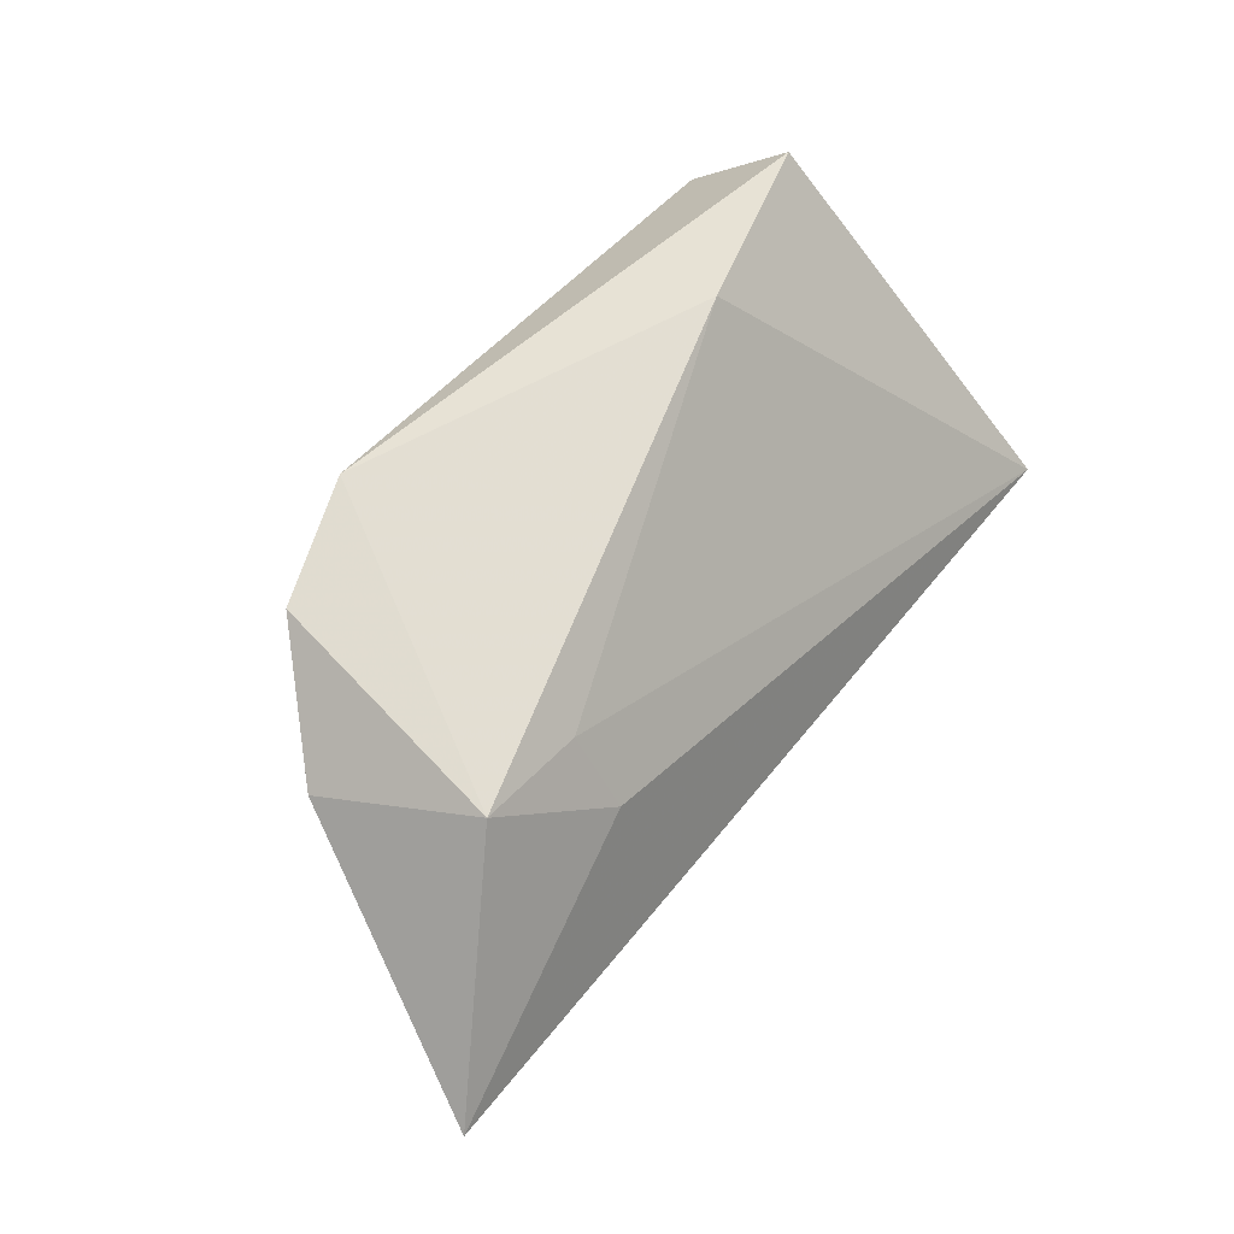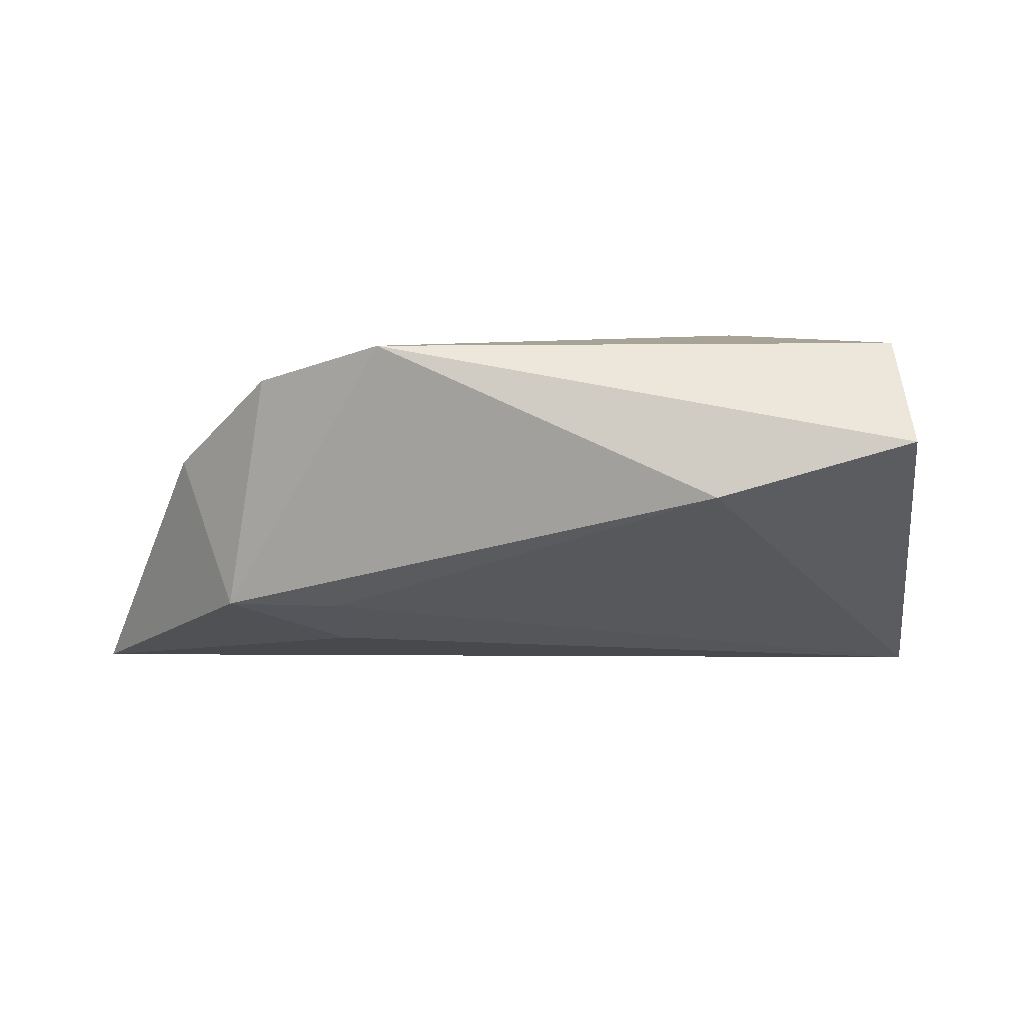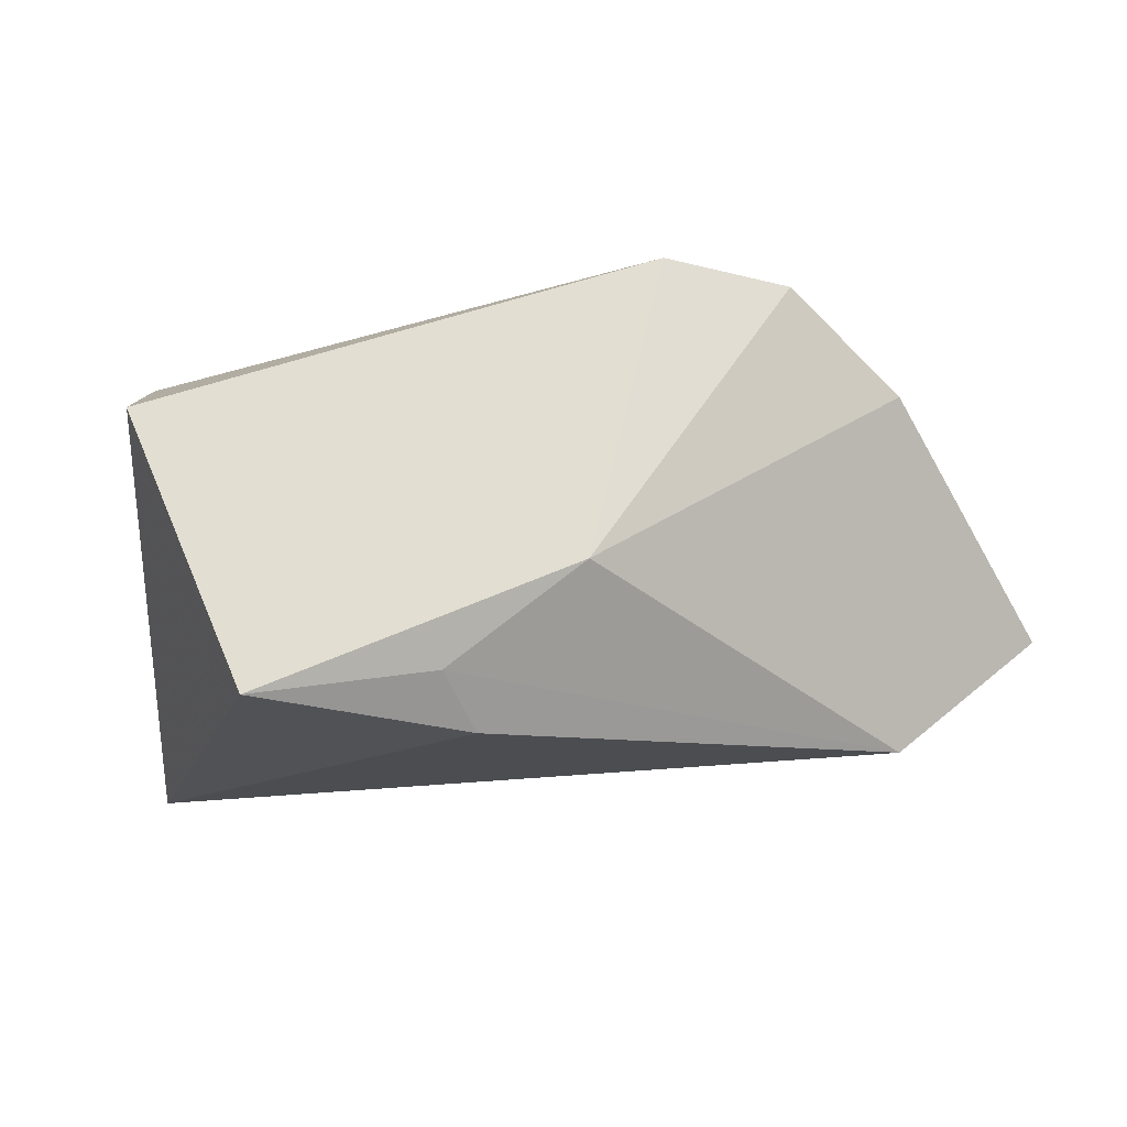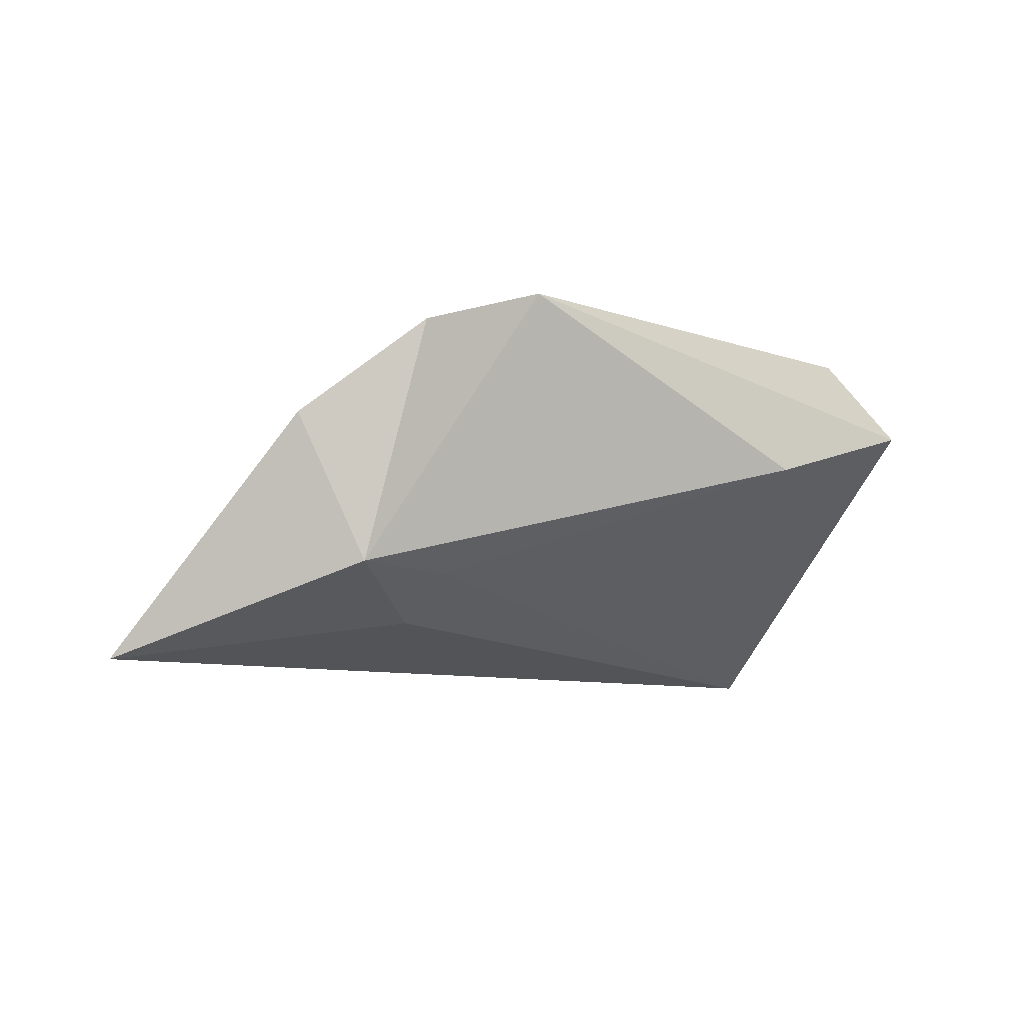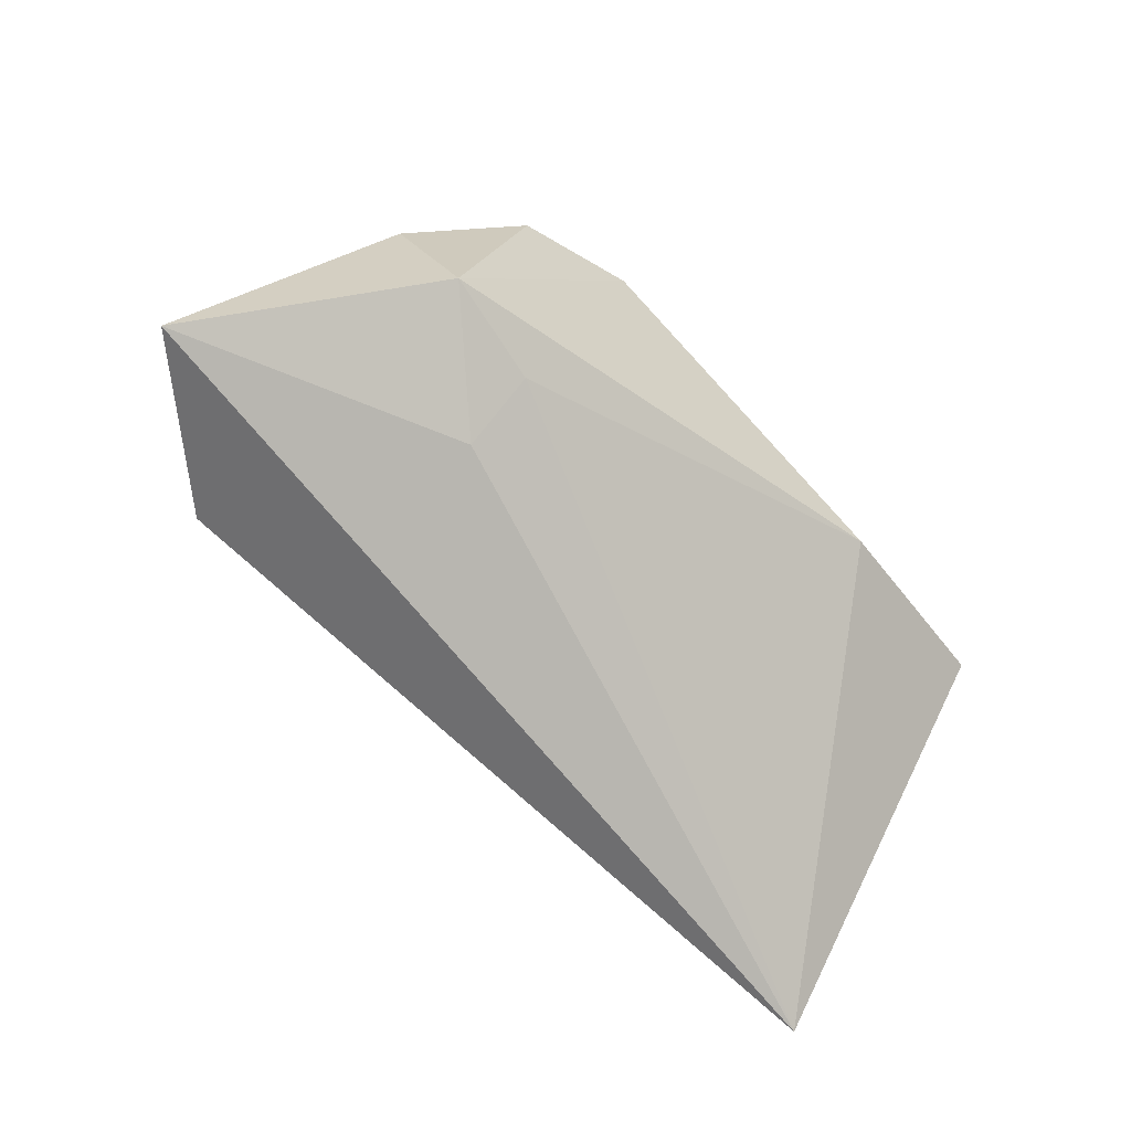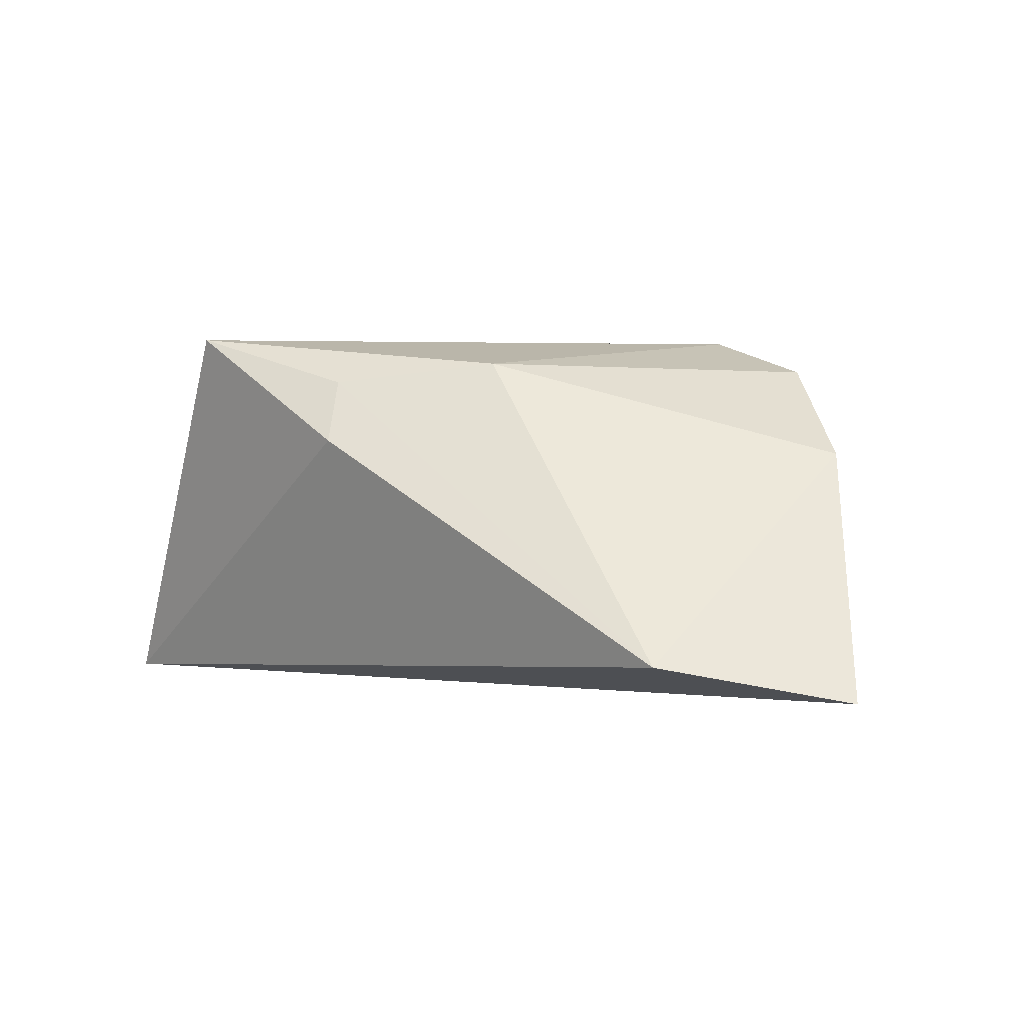
<metadata>
{"format":"obj","ext":"obj","renderer":"f3d","projection":"perspective","resolution":1024,"background":"white","views":[{"elev":58.4,"azim":125.1,"up":"+Y"},{"elev":6.7,"azim":-178.7,"up":"+Z"},{"elev":-30.1,"azim":9.2,"up":"+Y"},{"elev":-6.1,"azim":143.6,"up":"+Z"},{"elev":-68.7,"azim":135.7,"up":"+Z"},{"elev":2.0,"azim":40.1,"up":"+Z"}]}
</metadata>
<code>
v -0.02636 -0.02792 0.02263
v -0.04445 0.01382 0.02263
v 0.0392 0.026 0.01798
v -0.004188 -0.0233 0.01622
v 0.03064 0.01762 -0.0131
v -0.05242 -0.01827 -0.02686
v 0.01367 -0.01129 0.0187
v 0.04477 0.02074 -0.01228
v 0.03071 0.008433 -0.01915
v -0.01993 0.02892 0.003136
v 0.05164 0.01586 0.006377
v 0.04808 -0.02135 -0.01962
v -0.001529 -0.02788 0.008151
v 0.02388 0.02892 0.02263
v 0.06683 -0.004567 -0.02421
v -0.04616 0.02503 0.01012
f 16 6 2
f 16 10 6
f 12 6 15
f 12 13 6
f 2 6 1
f 6 13 1
f 15 6 9
f 15 9 8
f 7 1 4
f 4 1 13
f 4 12 7
f 13 12 4
f 6 10 5
f 10 8 5
f 5 9 6
f 5 8 9
f 11 3 7
f 7 12 11
f 11 12 15
f 15 8 11
f 8 3 11
f 14 1 7
f 7 3 14
f 2 1 14
f 14 16 2
f 10 16 14
f 14 8 10
f 14 3 8

</code>
